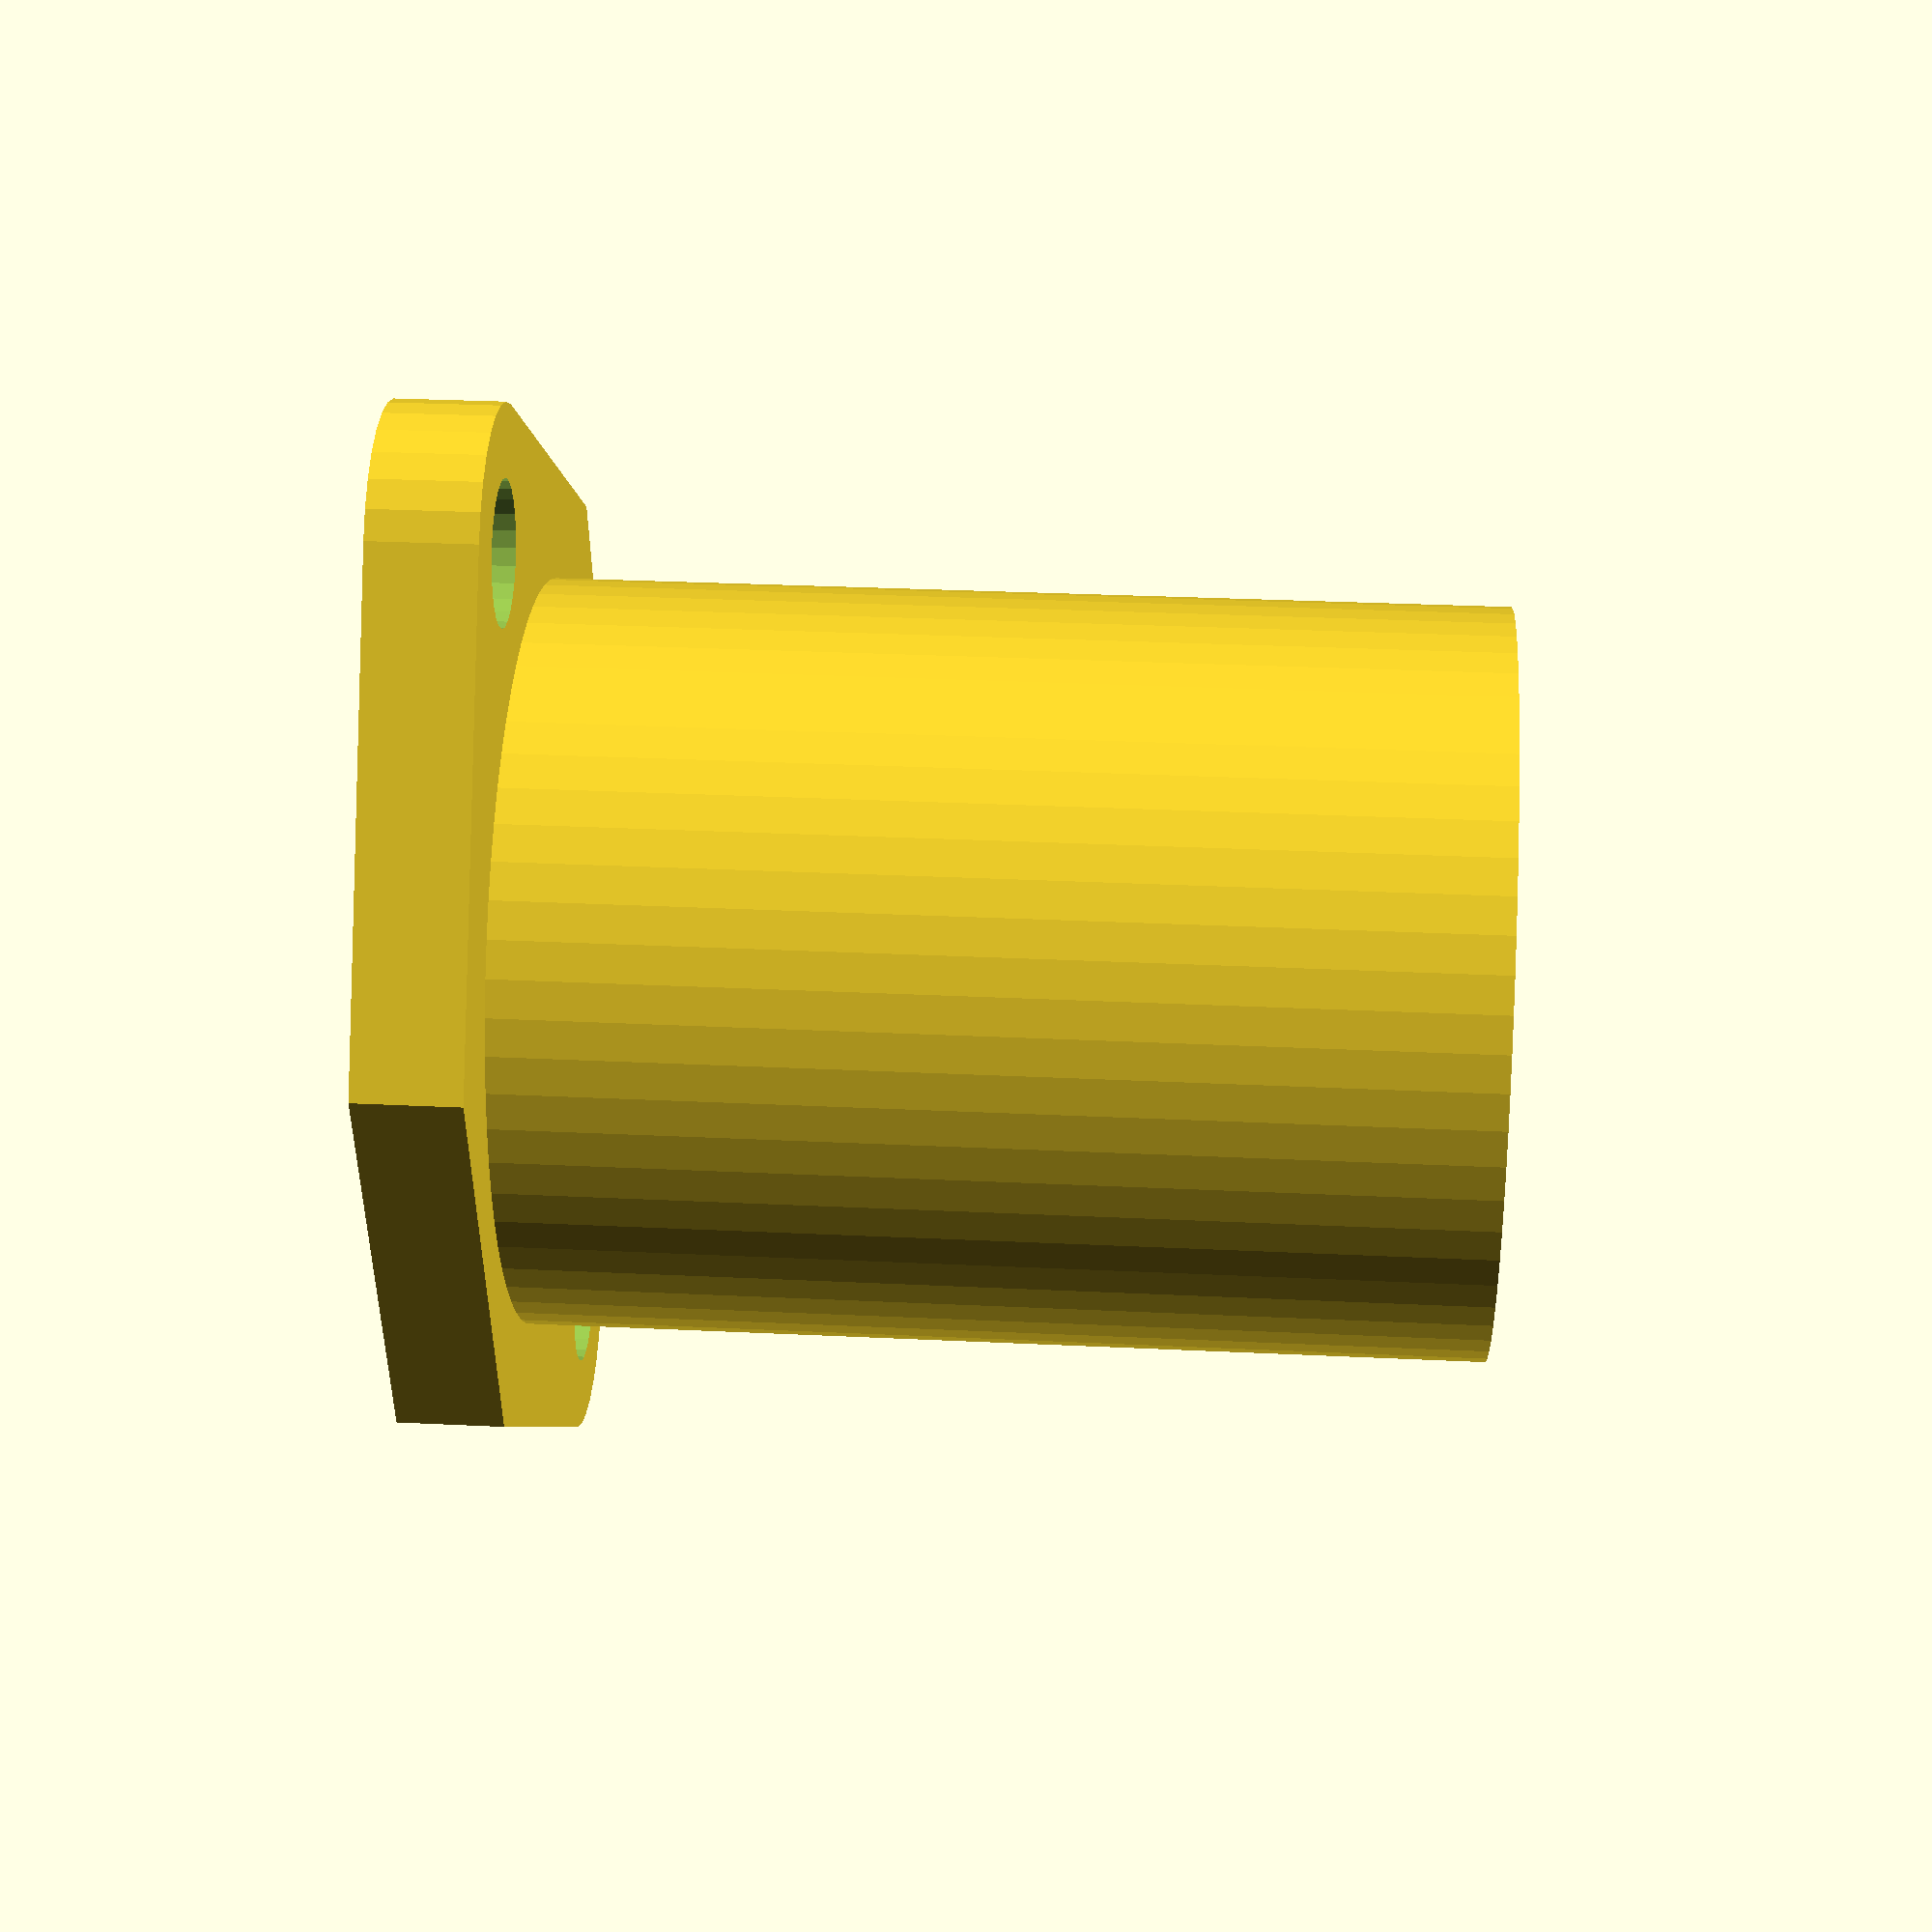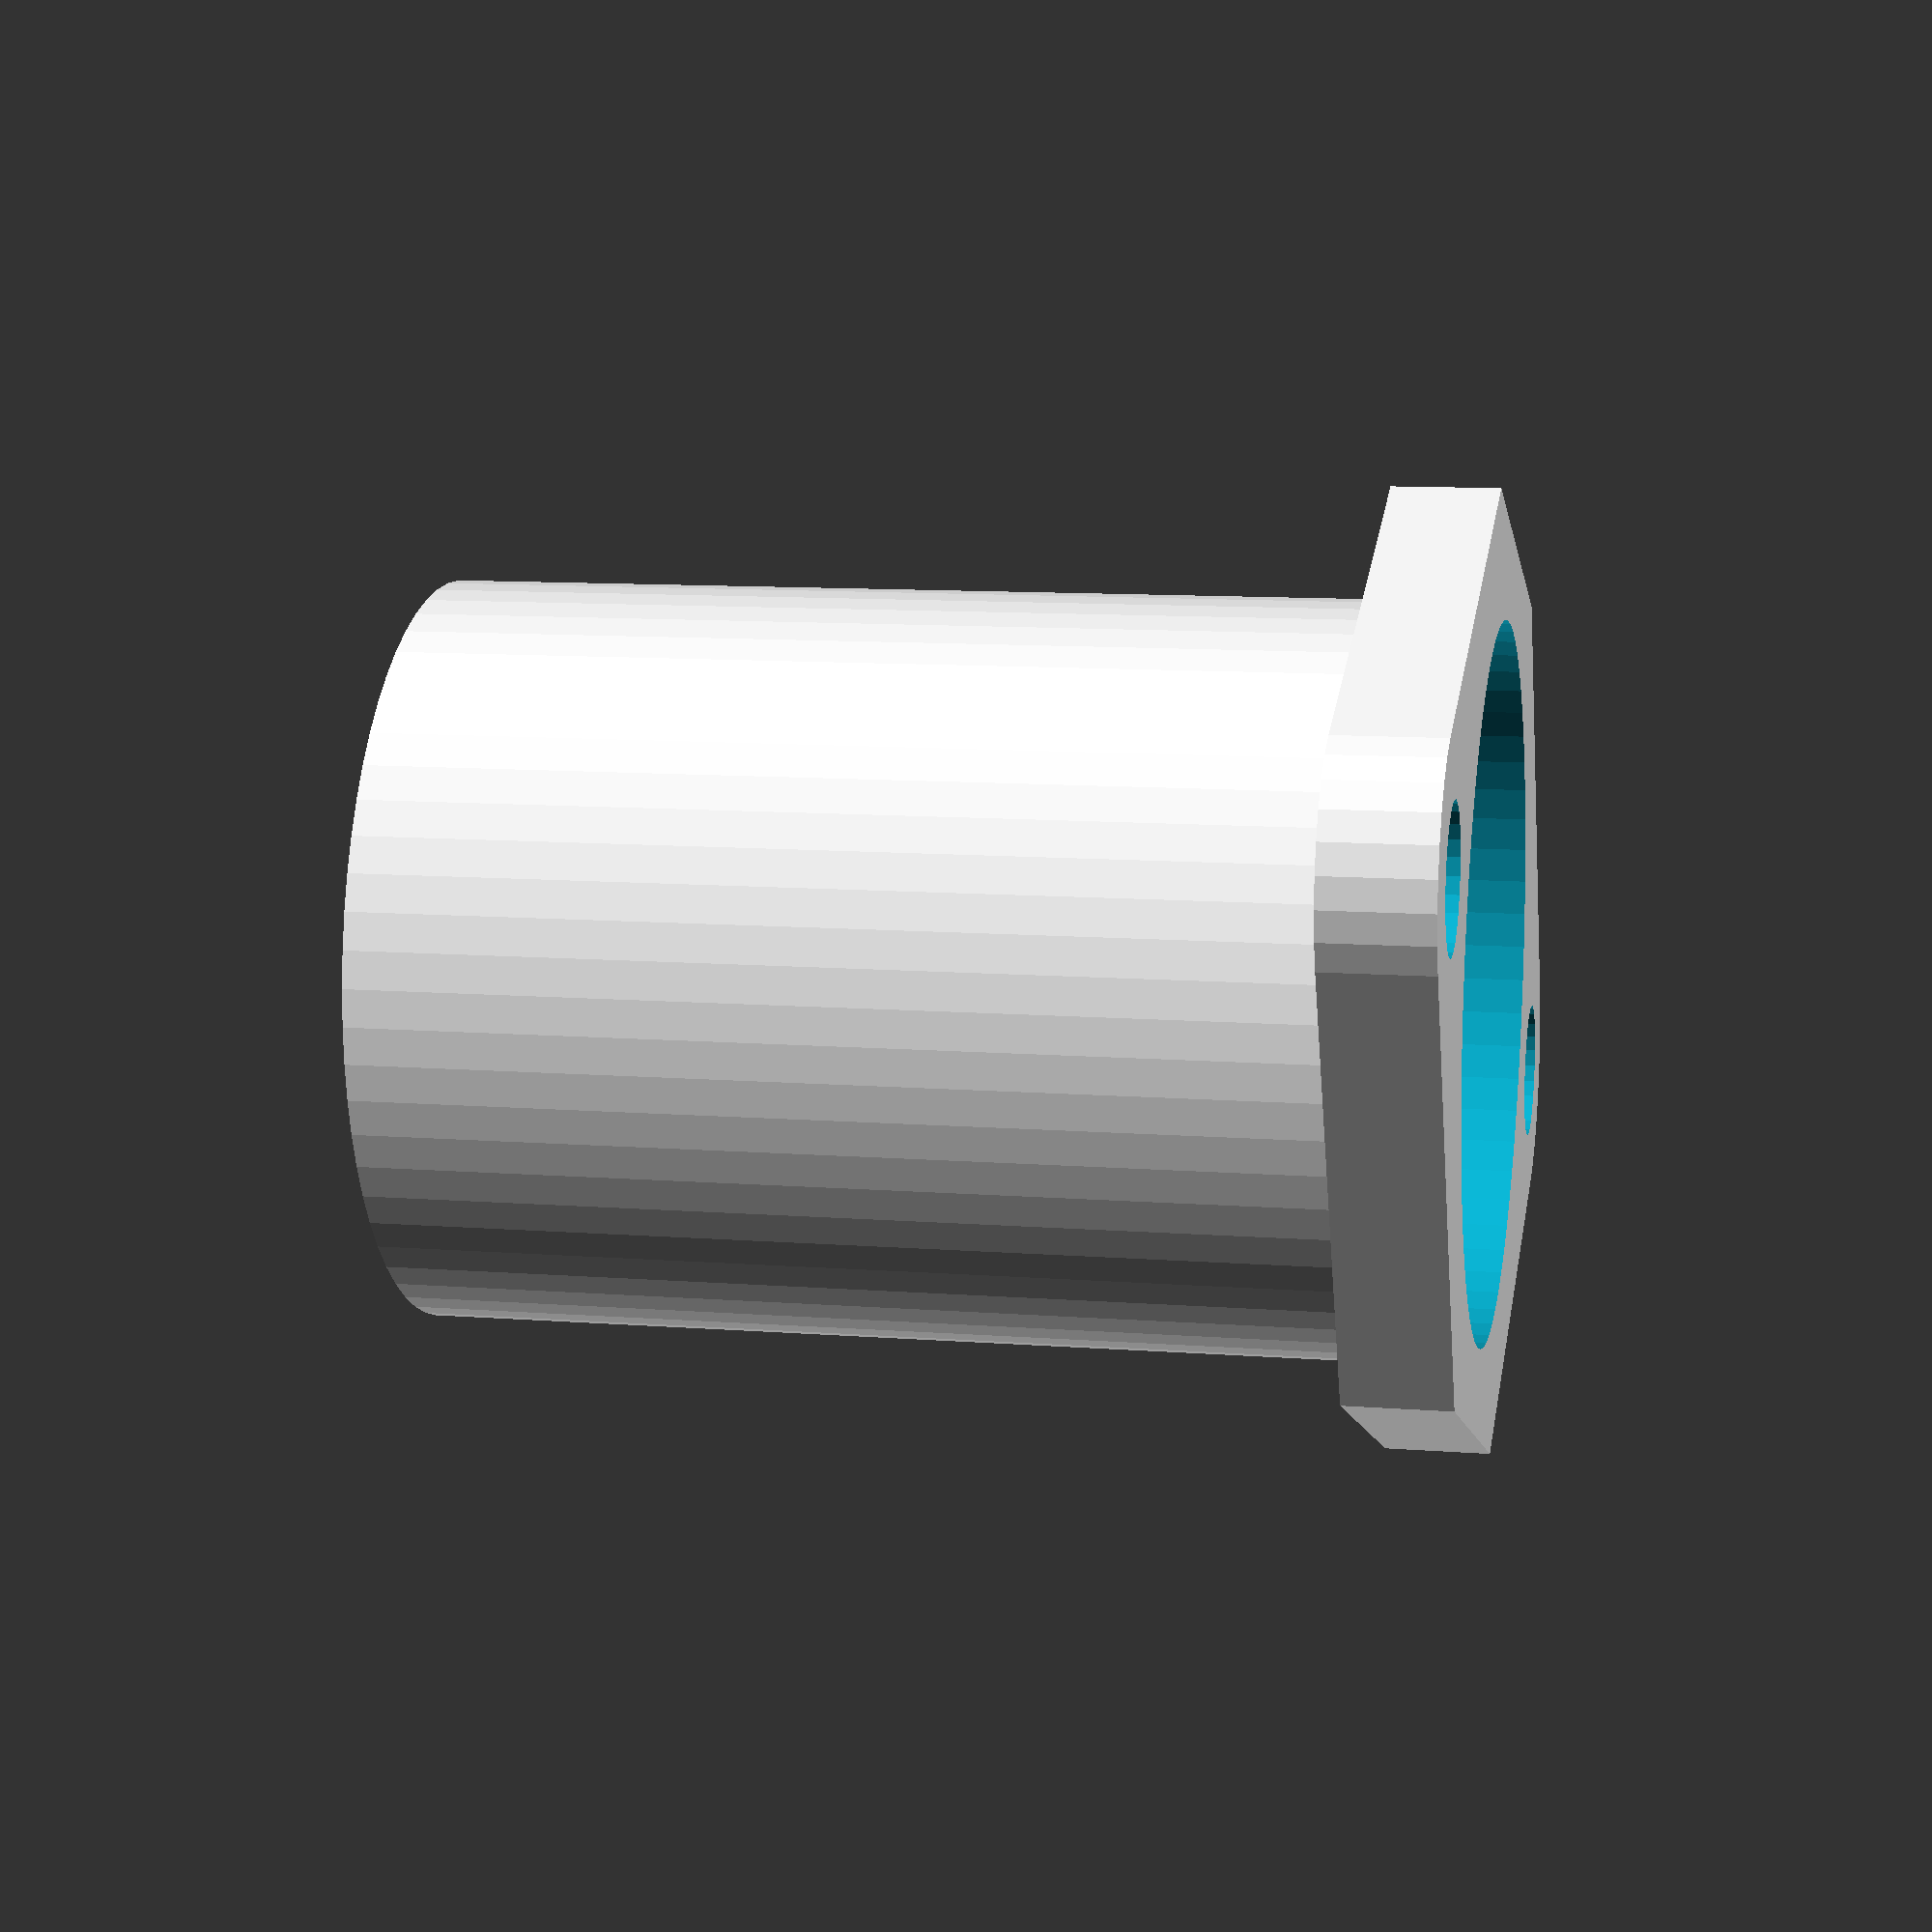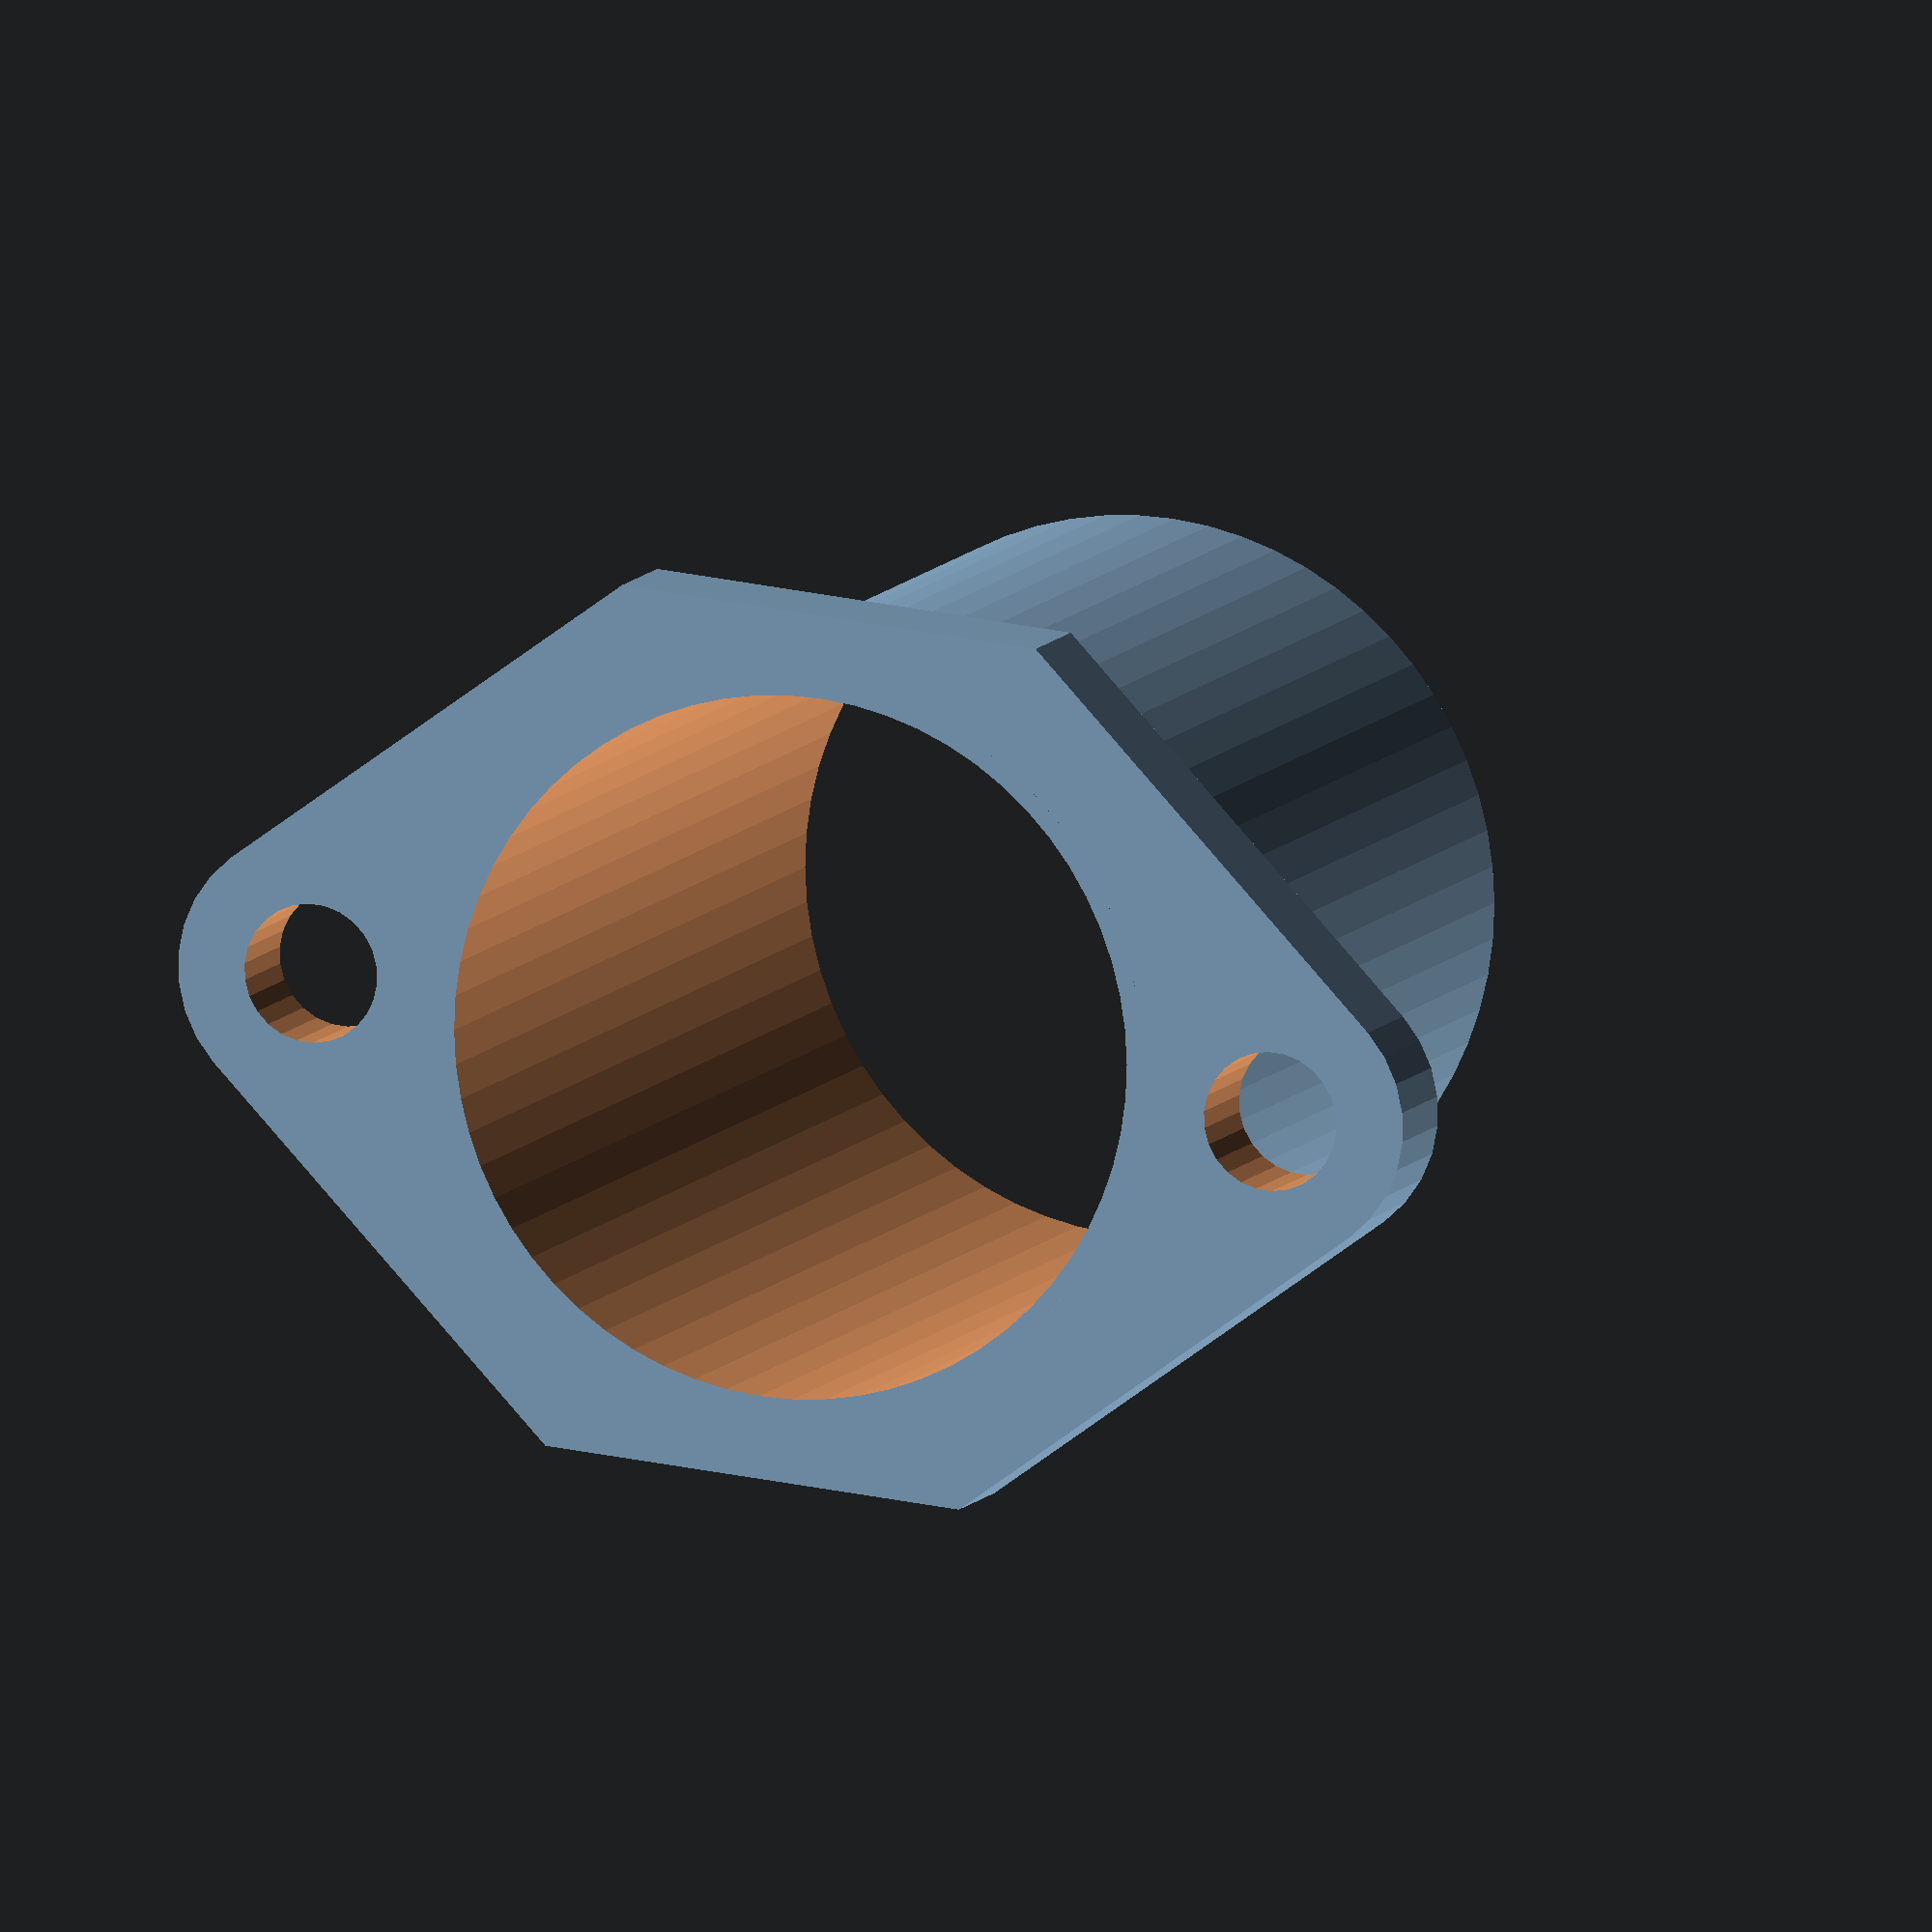
<openscad>
use <MCAD/polyholes.scad>

mount_thickness = 12;
mount_hole_d = 16;
mount_tab_d = 16;
mount_plate_width = 50;
mount_plate_depth = 100;

intake_mount_d = 85;
intake_top_d = 85;
intake_height = 120;
intake_wall_thickness = 2;

difference()
{
    union()
    {
        difference()
        {
            hull()
            {
                cube(size=[mount_plate_width,mount_plate_depth,mount_thickness], center = true);
                translate([mount_plate_width + mount_tab_d/2,0,0])
                    cylinder(h=mount_thickness, r=mount_tab_d, center = true);
                translate([-(mount_plate_width + mount_tab_d/2),0,0])
                    cylinder(h=mount_thickness, r=mount_tab_d, center = true);
            }
            translate([mount_plate_width + mount_tab_d/2,0,0])
                cylinder(h=mount_thickness+1, r=mount_hole_d/2 , center = true);
            translate([-(mount_plate_width + mount_tab_d/2),0,0])
                cylinder(h=mount_thickness+1, r=mount_hole_d/2 , center = true);
        }
        translate([0,0,(intake_height/2)-mount_thickness/2]) cylinder(h=intake_height, r1=intake_mount_d/2, r2=intake_top_d/2, center = true, $fn=64);
    }
    translate([0,0,(intake_height/2)-mount_thickness/2])
        cylinder(h=intake_height+intake_wall_thickness, r1=intake_mount_d/2 - intake_wall_thickness, r2=intake_top_d/2 - intake_wall_thickness, center = true, $fn = 64);
}

</openscad>
<views>
elev=151.3 azim=75.1 roll=265.8 proj=p view=solid
elev=349.5 azim=159.0 roll=101.0 proj=p view=solid
elev=350.6 azim=174.7 roll=199.4 proj=o view=wireframe
</views>
